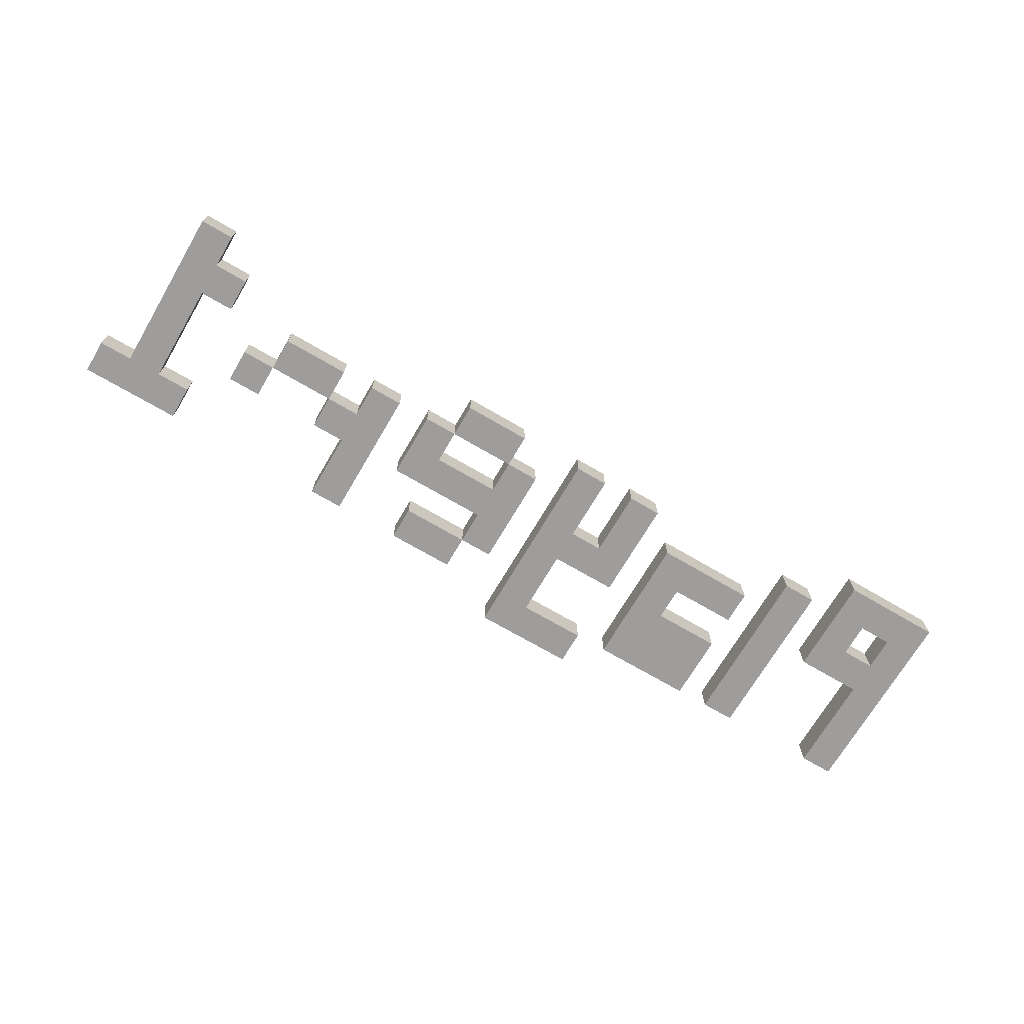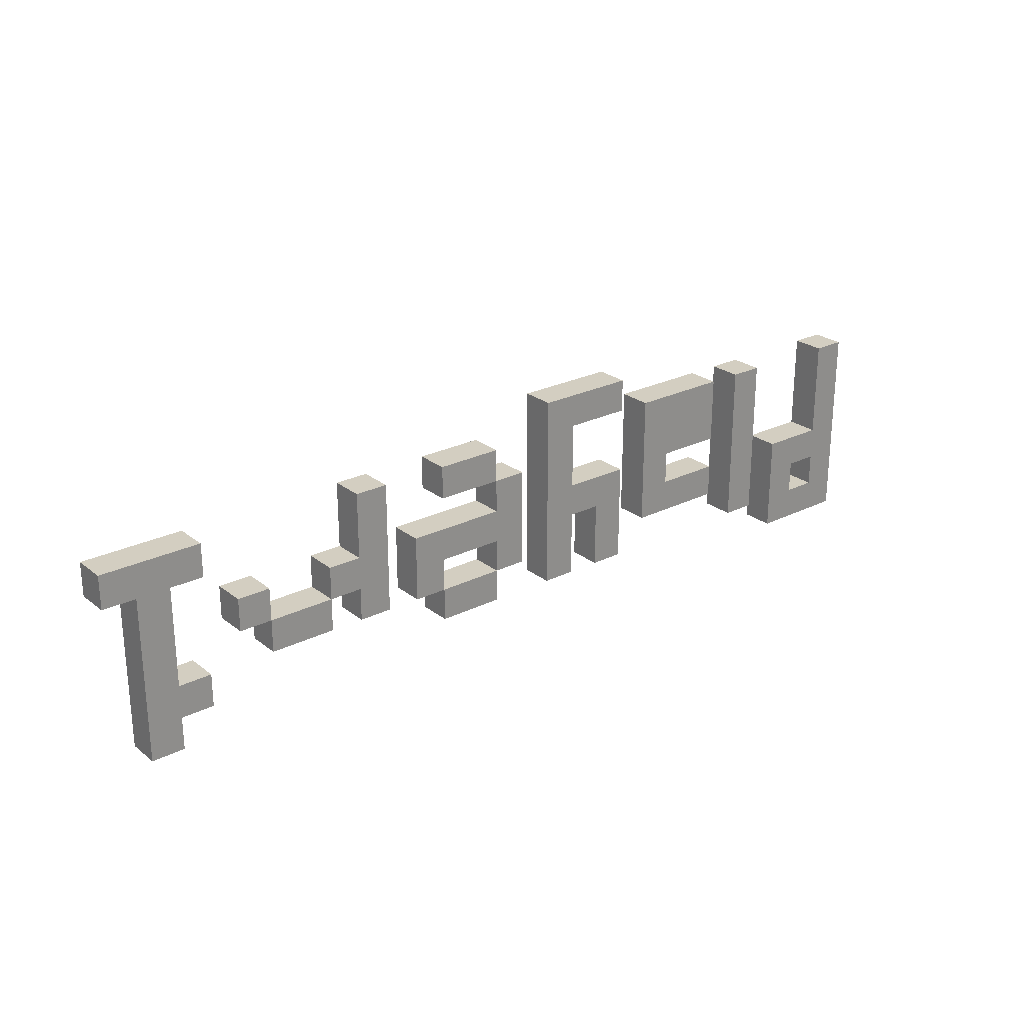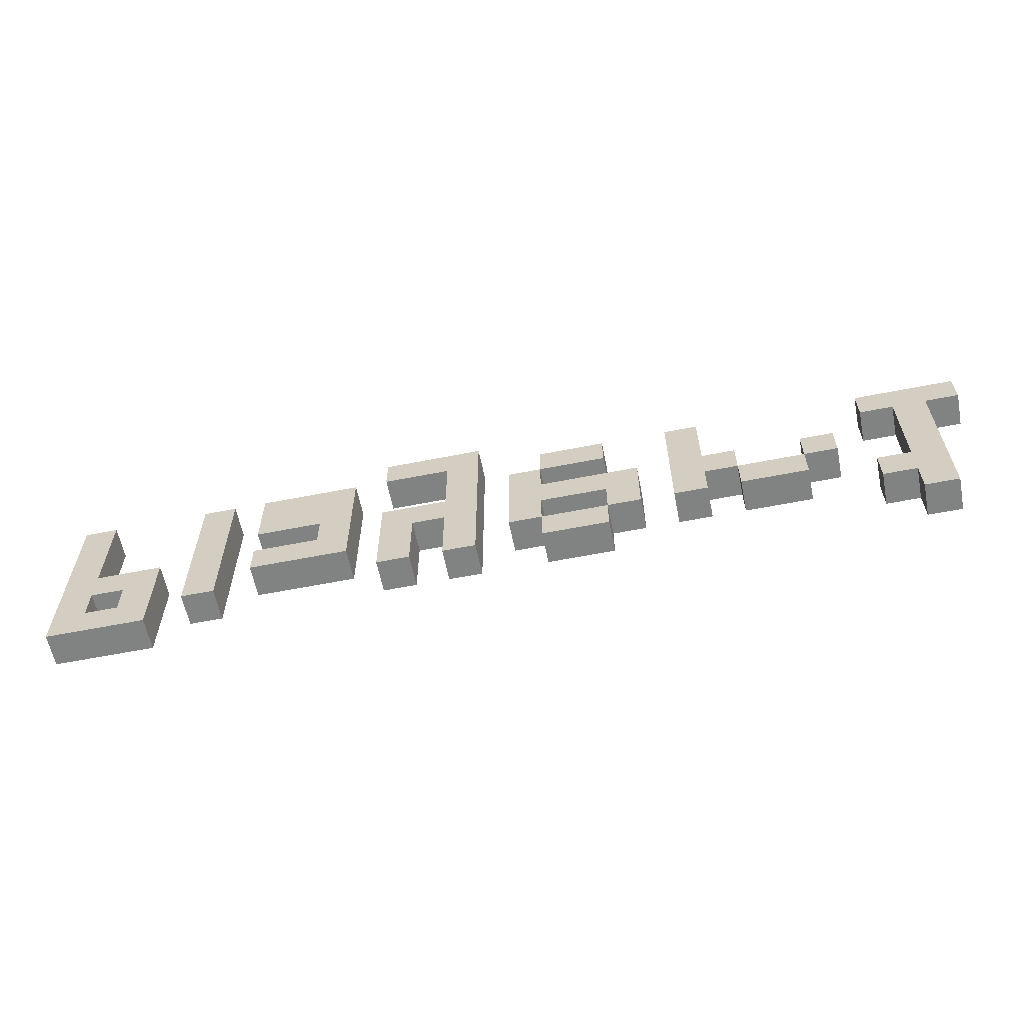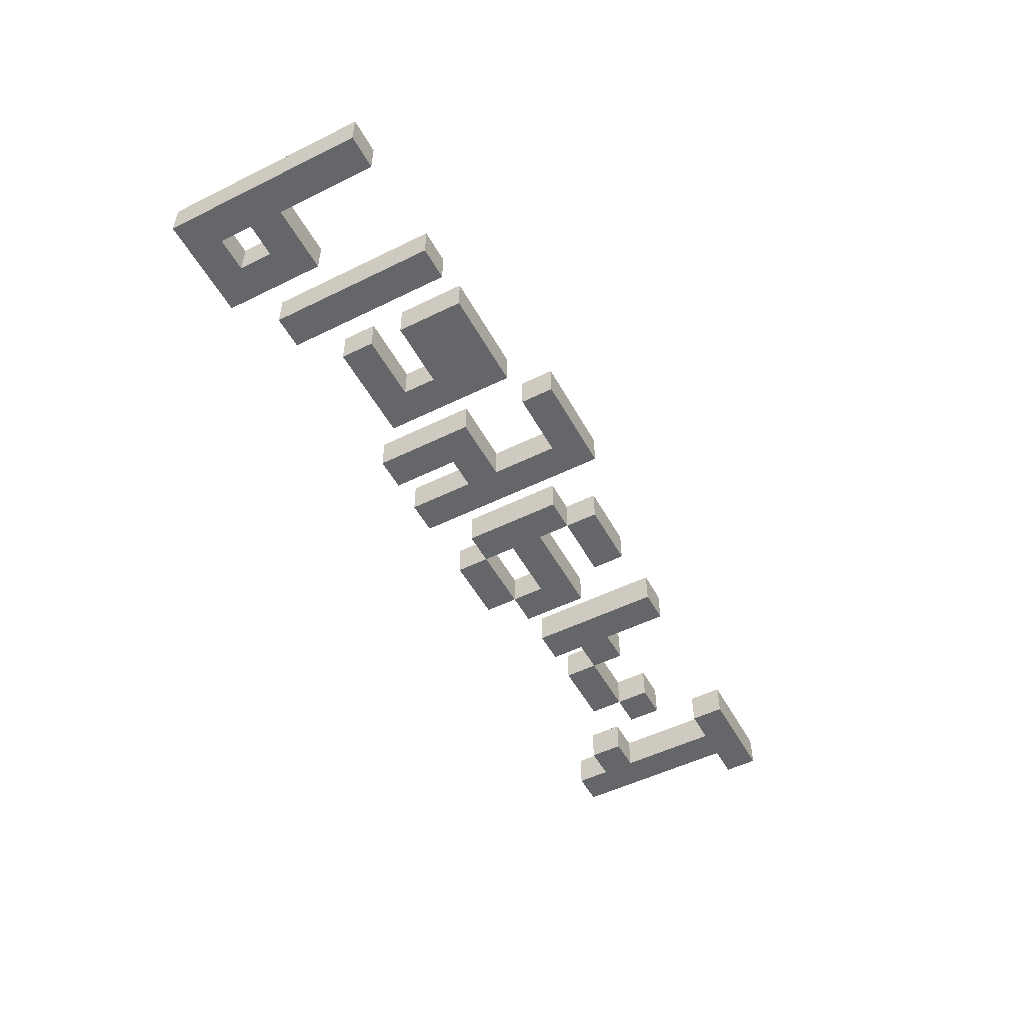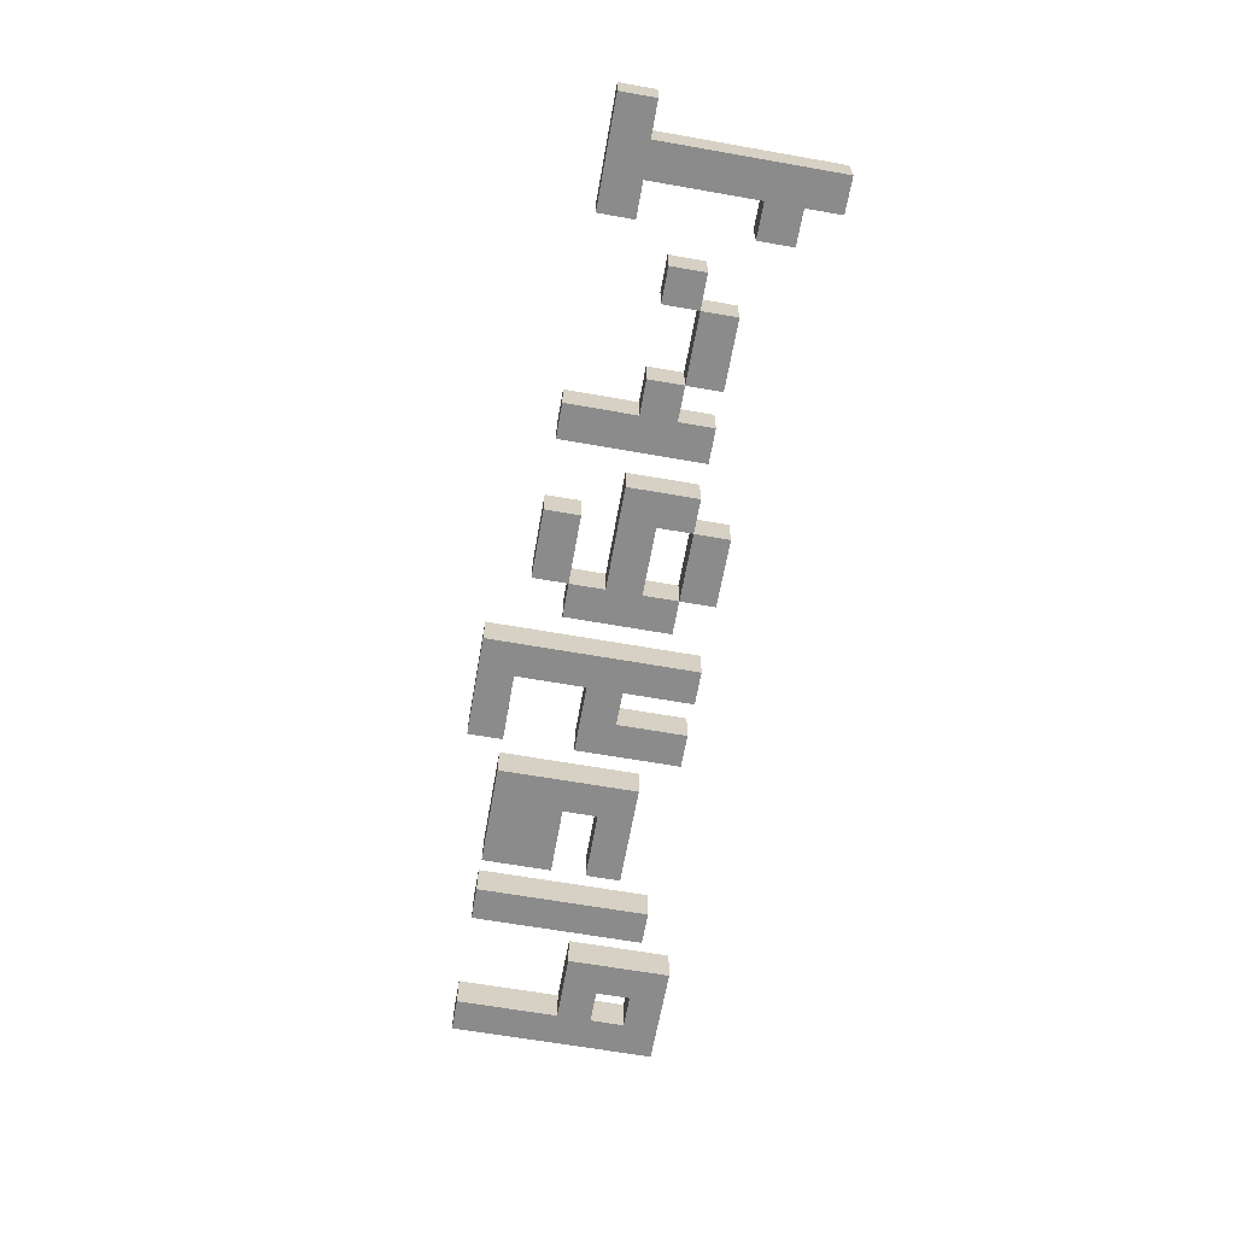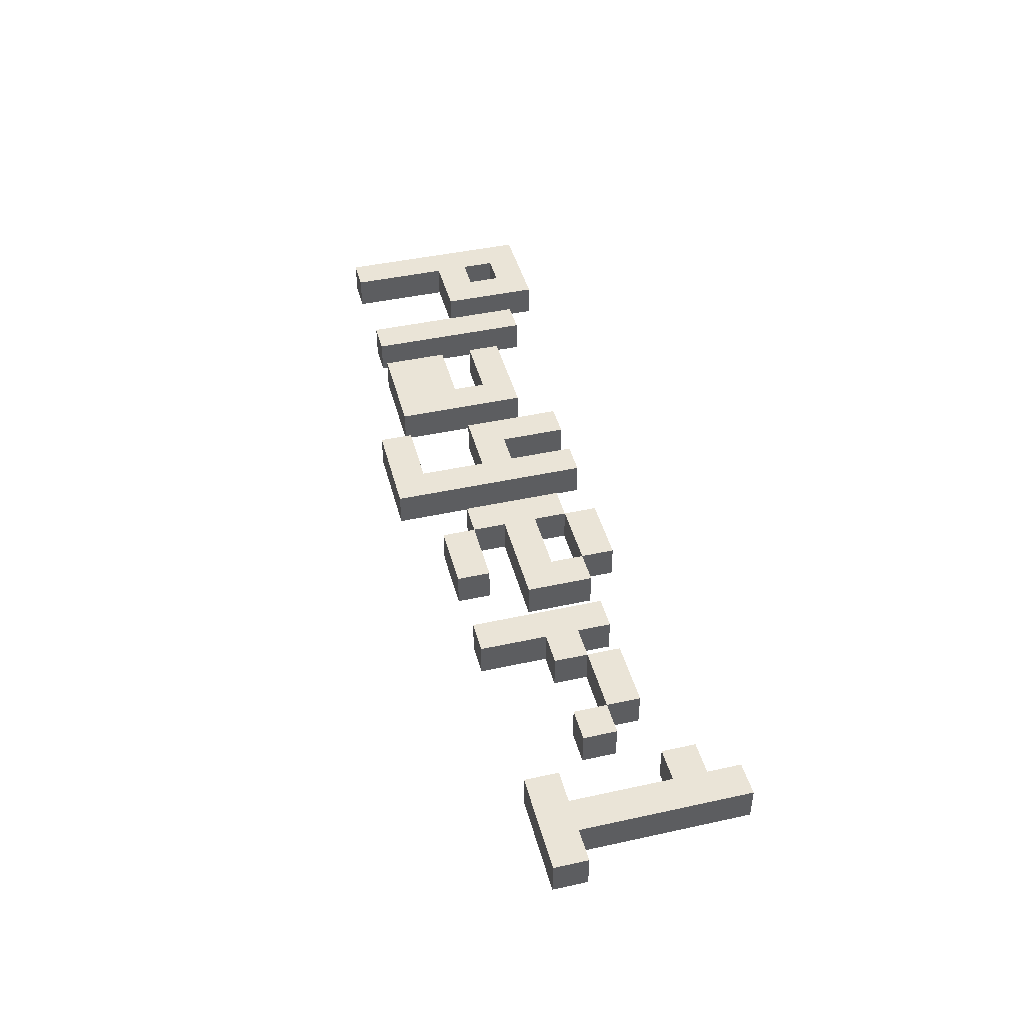
<metadata>
{"format":"obj","ext":"obj","renderer":"f3d","projection":"perspective","resolution":1024,"background":"white","views":[{"elev":-70.4,"azim":149.6,"up":"+Y"},{"elev":25.1,"azim":141.1,"up":"+Z"},{"elev":-60.6,"azim":11.4,"up":"+Z"},{"elev":-51.7,"azim":-61.9,"up":"+Y"},{"elev":-63.9,"azim":79.9,"up":"+Y"},{"elev":43.6,"azim":75.5,"up":"+Y"}]}
</metadata>
<code>
g player1
v -12 0 -9
v -12 0 -15
v -12 1 -9
v -12 1 -15
v -10 0 -13
v -10 0 -14
v -10 1 -13
v -10 1 -14
v -8 0 -9
v -8 0 -14
v -8 1 -9
v -8 1 -14
v -6 0 -9
v -6 0 -11
v -6 0 -12
v -6 0 -13
v -6 1 -9
v -6 1 -11
v -6 1 -12
v -6 1 -13
v -4 0 -11
v -4 0 -12
v -4 1 -11
v -4 1 -12
v -2 0 -8
v -2 0 -9
v -2 0 -11
v -2 0 -14
v -2 1 -8
v -2 1 -9
v -2 1 -11
v -2 1 -14
v 0 0 -9
v 0 0 -11
v 0 0 -12
v 0 0 -14
v 0 1 -9
v 0 1 -11
v 0 1 -12
v 0 1 -14
v 2 0 -10
v 2 0 -13
v 2 1 -10
v 2 1 -13
v 3 0 -9
v 3 0 -10
v 3 0 -13
v 3 0 -14
v 3 1 -9
v 3 1 -10
v 3 1 -13
v 3 1 -14
v 5 0 -12
v 5 0 -13
v 5 1 -12
v 5 1 -13
v 7 0 -9
v 7 0 -13
v 7 1 -9
v 7 1 -13
v 9 0 -12
v 9 0 -13
v 9 1 -12
v 9 1 -13
v 11 0 -11
v 11 0 -12
v 11 1 -11
v 11 1 -12
v 13 0 -9
v 13 0 -10
v 13 0 -13
v 13 0 -14
v 13 1 -9
v 13 1 -10
v 13 1 -13
v 13 1 -14
v 14 0 -10
v 14 0 -13
v 14 0 -14
v 14 0 -15
v 14 1 -10
v 14 1 -13
v 14 1 -14
v 14 1 -15
v -11 0 -9
v -11 0 -12
v -11 0 -13
v -11 0 -14
v -11 1 -9
v -11 1 -12
v -11 1 -13
v -11 1 -14
v -9 0 -12
v -9 0 -15
v -9 1 -12
v -9 1 -15
v -7 0 -9
v -7 0 -14
v -7 1 -9
v -7 1 -14
v -3 0 -9
v -3 0 -13
v -3 1 -9
v -3 1 -13
v -1 0 -12
v -1 0 -14
v -1 1 -12
v -1 1 -14
v 1 0 -8
v 1 0 -14
v 1 1 -8
v 1 1 -14
v 3 0 -10
v 3 0 -11
v 3 0 -12
v 3 0 -13
v 3 1 -10
v 3 1 -11
v 3 1 -12
v 3 1 -13
v 5 0 -9
v 5 0 -10
v 5 0 -13
v 5 0 -14
v 5 1 -9
v 5 1 -10
v 5 1 -13
v 5 1 -14
v 6 0 -11
v 6 0 -13
v 6 1 -11
v 6 1 -13
v 8 0 -9
v 8 0 -11
v 8 0 -12
v 8 0 -13
v 8 1 -9
v 8 1 -11
v 8 1 -12
v 8 1 -13
v 9 0 -11
v 9 0 -12
v 9 1 -11
v 9 1 -12
v 11 0 -12
v 11 0 -13
v 11 1 -12
v 11 1 -13
v 12 0 -11
v 12 0 -12
v 12 1 -11
v 12 1 -12
v 15 0 -10
v 15 0 -15
v 15 1 -10
v 15 1 -15
v 16 0 -9
v 16 0 -10
v 16 1 -9
v 16 1 -10
v -2 0 -8
v -2 1 -8
v 1 0 -8
v 1 1 -8
v -12 0 -9
v -12 1 -9
v -11 0 -9
v -11 1 -9
v -8 0 -9
v -8 1 -9
v -7 0 -9
v -7 1 -9
v -6 0 -9
v -6 1 -9
v -3 0 -9
v -3 1 -9
v 3 0 -9
v 3 1 -9
v 5 0 -9
v 5 1 -9
v 7 0 -9
v 7 1 -9
v 8 0 -9
v 8 1 -9
v 13 0 -9
v 13 1 -9
v 16 0 -9
v 16 1 -9
v 2 0 -10
v 2 1 -10
v 3 0 -10
v 3 1 -10
v -2 0 -11
v -2 1 -11
v 0 0 -11
v 0 1 -11
v 3 0 -11
v 3 1 -11
v 6 0 -11
v 6 1 -11
v 8 0 -11
v 8 1 -11
v 9 0 -11
v 9 1 -11
v 11 0 -11
v 11 1 -11
v 12 0 -11
v 12 1 -11
v -11 0 -12
v -11 1 -12
v -9 0 -12
v -9 1 -12
v -6 0 -12
v -6 1 -12
v -4 0 -12
v -4 1 -12
v 9 0 -12
v 9 1 -12
v 11 0 -12
v 11 1 -12
v 3 0 -13
v 3 1 -13
v 5 0 -13
v 5 1 -13
v 13 0 -13
v 13 1 -13
v 14 0 -13
v 14 1 -13
v -11 0 -14
v -11 1 -14
v -10 0 -14
v -10 1 -14
v -2 0 -9
v -2 1 -9
v 0 0 -9
v 0 1 -9
v 3 0 -10
v 3 1 -10
v 5 0 -10
v 5 1 -10
v 13 0 -10
v 13 1 -10
v 14 0 -10
v 14 1 -10
v 15 0 -10
v 15 1 -10
v 16 0 -10
v 16 1 -10
v -6 0 -11
v -6 1 -11
v -4 0 -11
v -4 1 -11
v -1 0 -12
v -1 1 -12
v 0 0 -12
v 0 1 -12
v 3 0 -12
v 3 1 -12
v 5 0 -12
v 5 1 -12
v 8 0 -12
v 8 1 -12
v 9 0 -12
v 9 1 -12
v 11 0 -12
v 11 1 -12
v 12 0 -12
v 12 1 -12
v -11 0 -13
v -11 1 -13
v -10 0 -13
v -10 1 -13
v -6 0 -13
v -6 1 -13
v -3 0 -13
v -3 1 -13
v 2 0 -13
v 2 1 -13
v 3 0 -13
v 3 1 -13
v 5 0 -13
v 5 1 -13
v 6 0 -13
v 6 1 -13
v 7 0 -13
v 7 1 -13
v 8 0 -13
v 8 1 -13
v 9 0 -13
v 9 1 -13
v 11 0 -13
v 11 1 -13
v -8 0 -14
v -8 1 -14
v -7 0 -14
v -7 1 -14
v -2 0 -14
v -2 1 -14
v -1 0 -14
v -1 1 -14
v 0 0 -14
v 0 1 -14
v 1 0 -14
v 1 1 -14
v 3 0 -14
v 3 1 -14
v 5 0 -14
v 5 1 -14
v 13 0 -14
v 13 1 -14
v 14 0 -14
v 14 1 -14
v -12 0 -15
v -12 1 -15
v -9 0 -15
v -9 1 -15
v 14 0 -15
v 14 1 -15
v 15 0 -15
v 15 1 -15
v -2 0 -8
v 1 0 -8
v -12 0 -9
v -11 0 -9
v -8 0 -9
v -7 0 -9
v -6 0 -9
v -3 0 -9
v -2 0 -9
v 0 0 -9
v 3 0 -9
v 5 0 -9
v 7 0 -9
v 8 0 -9
v 13 0 -9
v 16 0 -9
v 2 0 -10
v 3 0 -10
v 5 0 -10
v 13 0 -10
v 14 0 -10
v 15 0 -10
v 16 0 -10
v -6 0 -11
v -4 0 -11
v -2 0 -11
v 0 0 -11
v 3 0 -11
v 6 0 -11
v 8 0 -11
v 9 0 -11
v 11 0 -11
v 12 0 -11
v -11 0 -12
v -9 0 -12
v -6 0 -12
v -4 0 -12
v -1 0 -12
v 0 0 -12
v 3 0 -12
v 5 0 -12
v 8 0 -12
v 9 0 -12
v 11 0 -12
v 12 0 -12
v -11 0 -13
v -10 0 -13
v -6 0 -13
v -3 0 -13
v 2 0 -13
v 3 0 -13
v 5 0 -13
v 6 0 -13
v 7 0 -13
v 8 0 -13
v 9 0 -13
v 11 0 -13
v 13 0 -13
v 14 0 -13
v -11 0 -14
v -10 0 -14
v -8 0 -14
v -7 0 -14
v -2 0 -14
v -1 0 -14
v 0 0 -14
v 1 0 -14
v 3 0 -14
v 5 0 -14
v 13 0 -14
v 14 0 -14
v -12 0 -15
v -9 0 -15
v 14 0 -15
v 15 0 -15
v -2 1 -8
v 1 1 -8
v -12 1 -9
v -11 1 -9
v -8 1 -9
v -7 1 -9
v -6 1 -9
v -3 1 -9
v -2 1 -9
v 0 1 -9
v 3 1 -9
v 5 1 -9
v 7 1 -9
v 8 1 -9
v 13 1 -9
v 16 1 -9
v 2 1 -10
v 3 1 -10
v 5 1 -10
v 13 1 -10
v 14 1 -10
v 15 1 -10
v 16 1 -10
v -6 1 -11
v -4 1 -11
v -2 1 -11
v 0 1 -11
v 3 1 -11
v 6 1 -11
v 8 1 -11
v 9 1 -11
v 11 1 -11
v 12 1 -11
v -11 1 -12
v -9 1 -12
v -6 1 -12
v -4 1 -12
v -1 1 -12
v 0 1 -12
v 3 1 -12
v 5 1 -12
v 8 1 -12
v 9 1 -12
v 11 1 -12
v 12 1 -12
v -11 1 -13
v -10 1 -13
v -6 1 -13
v -3 1 -13
v 2 1 -13
v 3 1 -13
v 5 1 -13
v 6 1 -13
v 7 1 -13
v 8 1 -13
v 9 1 -13
v 11 1 -13
v 13 1 -13
v 14 1 -13
v -11 1 -14
v -10 1 -14
v -8 1 -14
v -7 1 -14
v -2 1 -14
v -1 1 -14
v 0 1 -14
v 1 1 -14
v 3 1 -14
v 5 1 -14
v 13 1 -14
v 14 1 -14
v -12 1 -15
v -9 1 -15
v 14 1 -15
v 15 1 -15
f 3 2 1
f 4 2 3
f 7 6 5
f 8 6 7
f 11 10 9
f 12 10 11
f 17 14 13
f 18 14 17
f 19 16 15
f 20 16 19
f 23 22 21
f 24 22 23
f 29 26 25
f 30 26 29
f 31 28 27
f 32 28 31
f 37 34 33
f 38 34 37
f 39 36 35
f 40 36 39
f 43 42 41
f 44 42 43
f 49 46 45
f 50 46 49
f 51 48 47
f 52 48 51
f 55 54 53
f 56 54 55
f 59 58 57
f 60 58 59
f 63 62 61
f 64 62 63
f 67 66 65
f 68 66 67
f 73 70 69
f 74 70 73
f 75 72 71
f 76 72 75
f 81 78 77
f 82 78 81
f 83 80 79
f 84 80 83
f 85 86 89
f 89 86 90
f 87 88 91
f 91 88 92
f 93 94 95
f 95 94 96
f 97 98 99
f 99 98 100
f 101 102 103
f 103 102 104
f 105 106 107
f 107 106 108
f 109 110 111
f 111 110 112
f 113 114 117
f 117 114 118
f 115 116 119
f 119 116 120
f 121 122 125
f 125 122 126
f 123 124 127
f 127 124 128
f 129 130 131
f 131 130 132
f 133 134 137
f 137 134 138
f 135 136 139
f 139 136 140
f 141 142 143
f 143 142 144
f 145 146 147
f 147 146 148
f 149 150 151
f 151 150 152
f 153 154 155
f 155 154 156
f 157 158 159
f 159 158 160
f 163 162 161
f 164 162 163
f 167 166 165
f 168 166 167
f 171 170 169
f 172 170 171
f 175 174 173
f 176 174 175
f 179 178 177
f 180 178 179
f 183 182 181
f 184 182 183
f 187 186 185
f 188 186 187
f 191 190 189
f 192 190 191
f 195 194 193
f 196 194 195
f 199 198 197
f 200 198 199
f 203 202 201
f 204 202 203
f 207 206 205
f 208 206 207
f 211 210 209
f 212 210 211
f 215 214 213
f 216 214 215
f 219 218 217
f 220 218 219
f 223 222 221
f 224 222 223
f 227 226 225
f 228 226 227
f 231 230 229
f 232 230 231
f 233 234 235
f 235 234 236
f 237 238 239
f 239 238 240
f 241 242 243
f 243 242 244
f 245 246 247
f 247 246 248
f 249 250 251
f 251 250 252
f 253 254 255
f 255 254 256
f 257 258 259
f 259 258 260
f 261 262 263
f 263 262 264
f 265 266 267
f 267 266 268
f 269 270 271
f 271 270 272
f 273 274 275
f 275 274 276
f 277 278 279
f 279 278 280
f 281 282 283
f 283 282 284
f 285 286 287
f 287 286 288
f 289 290 291
f 291 290 292
f 293 294 295
f 295 294 296
f 297 298 299
f 299 298 300
f 301 302 303
f 303 302 304
f 305 306 307
f 307 306 308
f 309 310 311
f 311 310 312
f 313 314 315
f 315 314 316
f 317 318 319
f 319 318 320
f 329 322 321
f 330 322 329
f 338 332 331
f 339 332 338
f 340 336 335
f 341 336 340
f 342 336 341
f 343 336 342
f 344 328 327
f 345 328 344
f 347 322 330
f 348 338 337
f 350 334 333
f 354 324 323
f 357 328 345
f 358 347 346
f 359 322 347
f 359 347 358
f 360 349 348
f 360 348 337
f 361 349 360
f 362 351 350
f 362 350 333
f 363 351 362
f 364 353 352
f 365 353 364
f 366 355 354
f 366 354 323
f 367 355 366
f 368 357 356
f 369 328 357
f 369 357 368
f 370 360 337
f 371 360 370
f 372 349 361
f 373 349 372
f 374 362 333
f 375 362 374
f 376 364 363
f 377 364 376
f 379 342 341
f 380 366 323
f 381 355 367
f 382 326 325
f 383 326 382
f 384 358 346
f 385 358 384
f 386 322 359
f 387 322 386
f 388 372 371
f 389 372 388
f 390 379 378
f 391 342 379
f 391 379 390
f 392 381 380
f 392 380 323
f 393 355 381
f 393 381 392
f 394 342 391
f 395 342 394
f 396 397 404
f 404 397 405
f 406 407 413
f 413 407 414
f 410 411 415
f 415 411 416
f 416 411 417
f 417 411 418
f 402 403 419
f 419 403 420
f 405 397 422
f 412 413 423
f 408 409 425
f 398 399 429
f 420 403 432
f 421 422 433
f 422 397 434
f 433 422 434
f 423 424 435
f 412 423 435
f 435 424 436
f 425 426 437
f 408 425 437
f 437 426 438
f 427 428 439
f 439 428 440
f 429 430 441
f 398 429 441
f 441 430 442
f 431 432 443
f 432 403 444
f 443 432 444
f 412 435 445
f 445 435 446
f 436 424 447
f 447 424 448
f 408 437 449
f 449 437 450
f 438 439 451
f 451 439 452
f 416 417 454
f 398 441 455
f 442 430 456
f 400 401 457
f 457 401 458
f 421 433 459
f 459 433 460
f 434 397 461
f 461 397 462
f 446 447 463
f 463 447 464
f 453 454 465
f 454 417 466
f 465 454 466
f 455 456 467
f 398 455 467
f 456 430 468
f 467 456 468
f 466 417 469
f 469 417 470

</code>
